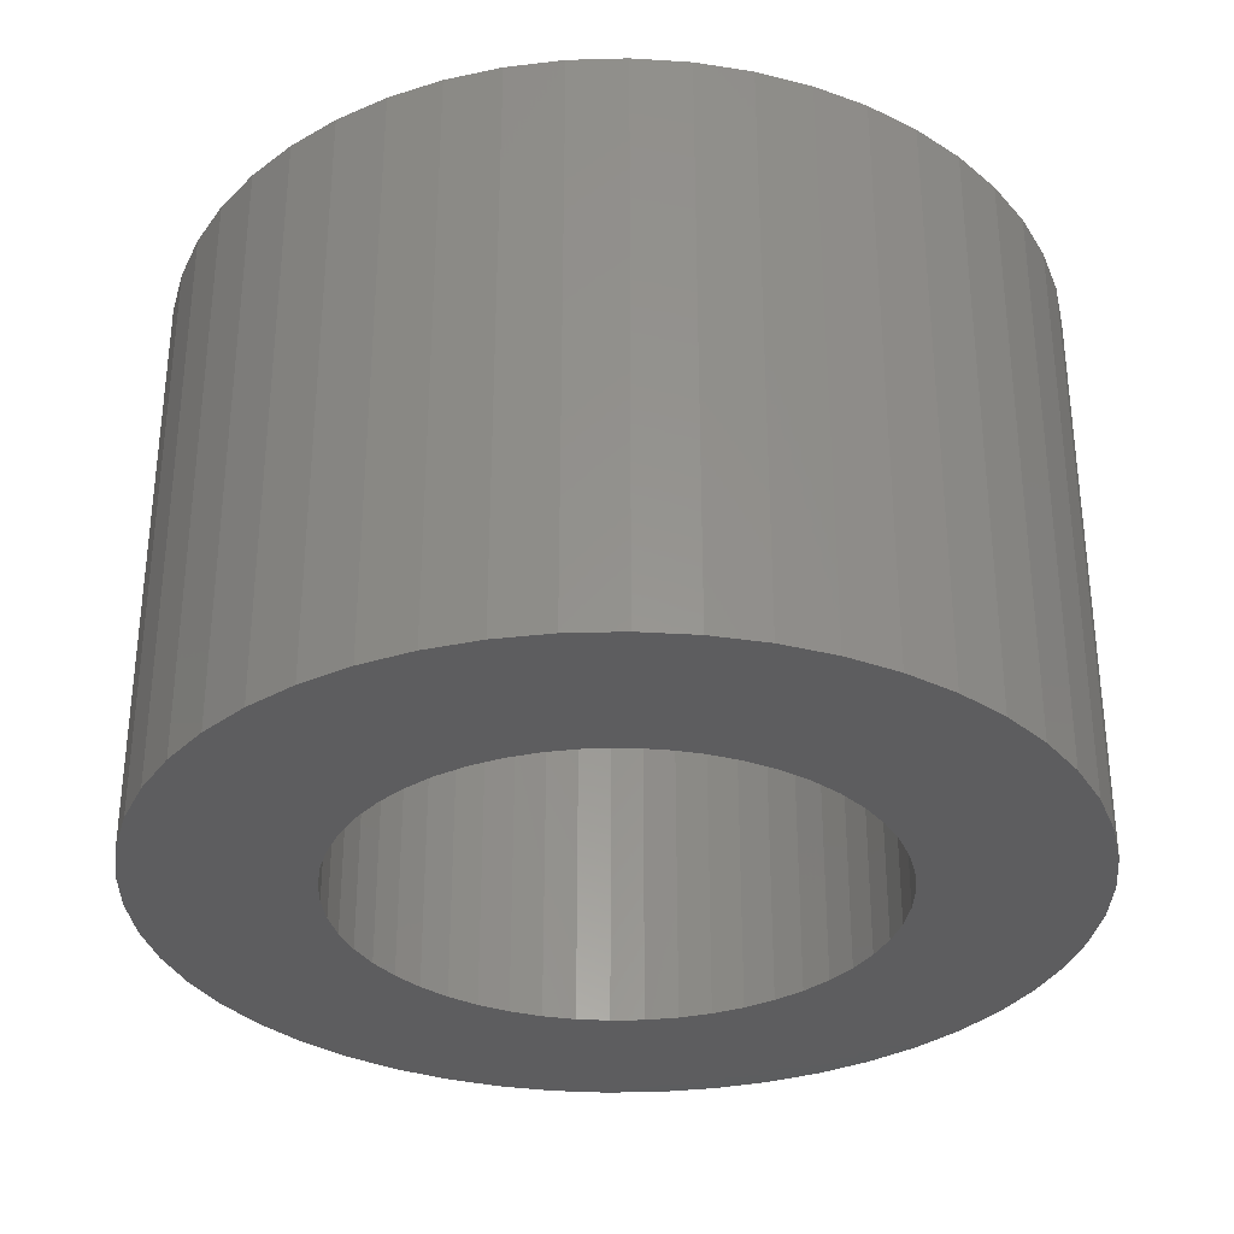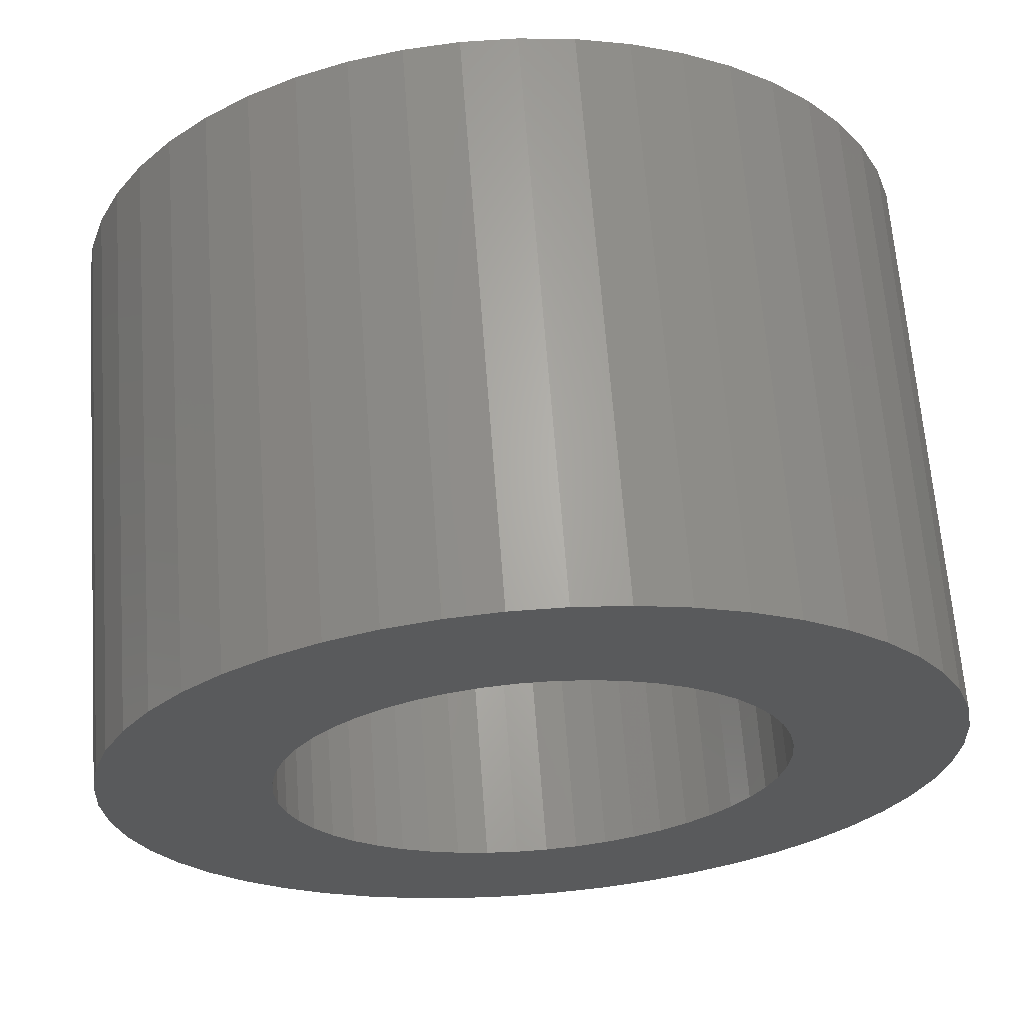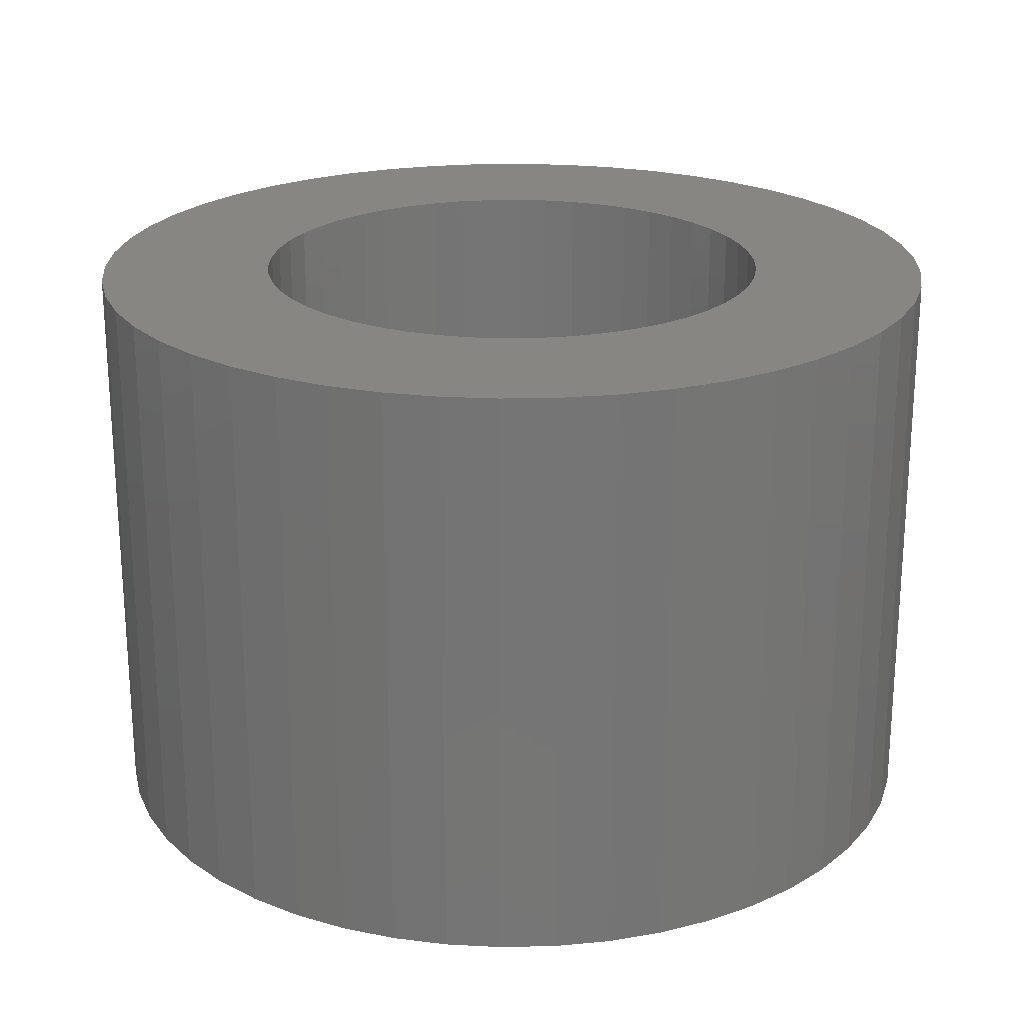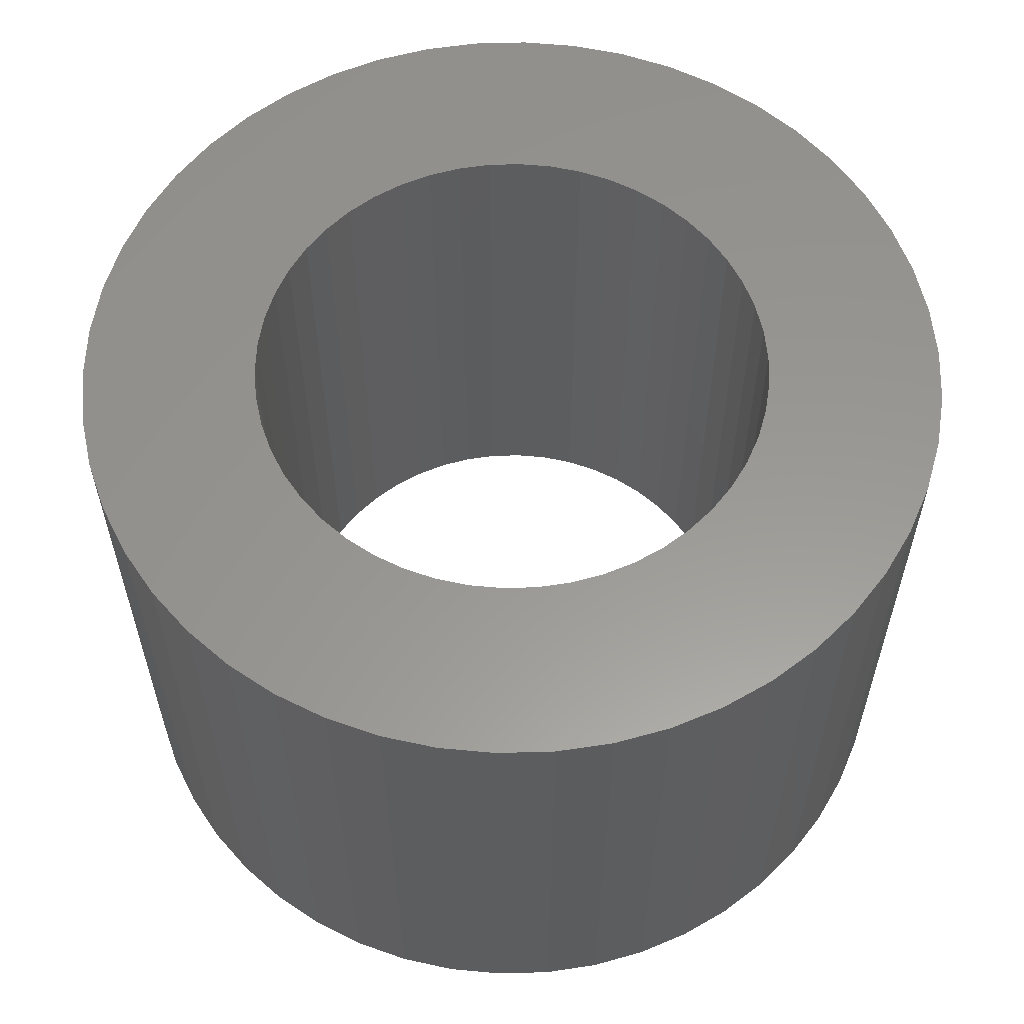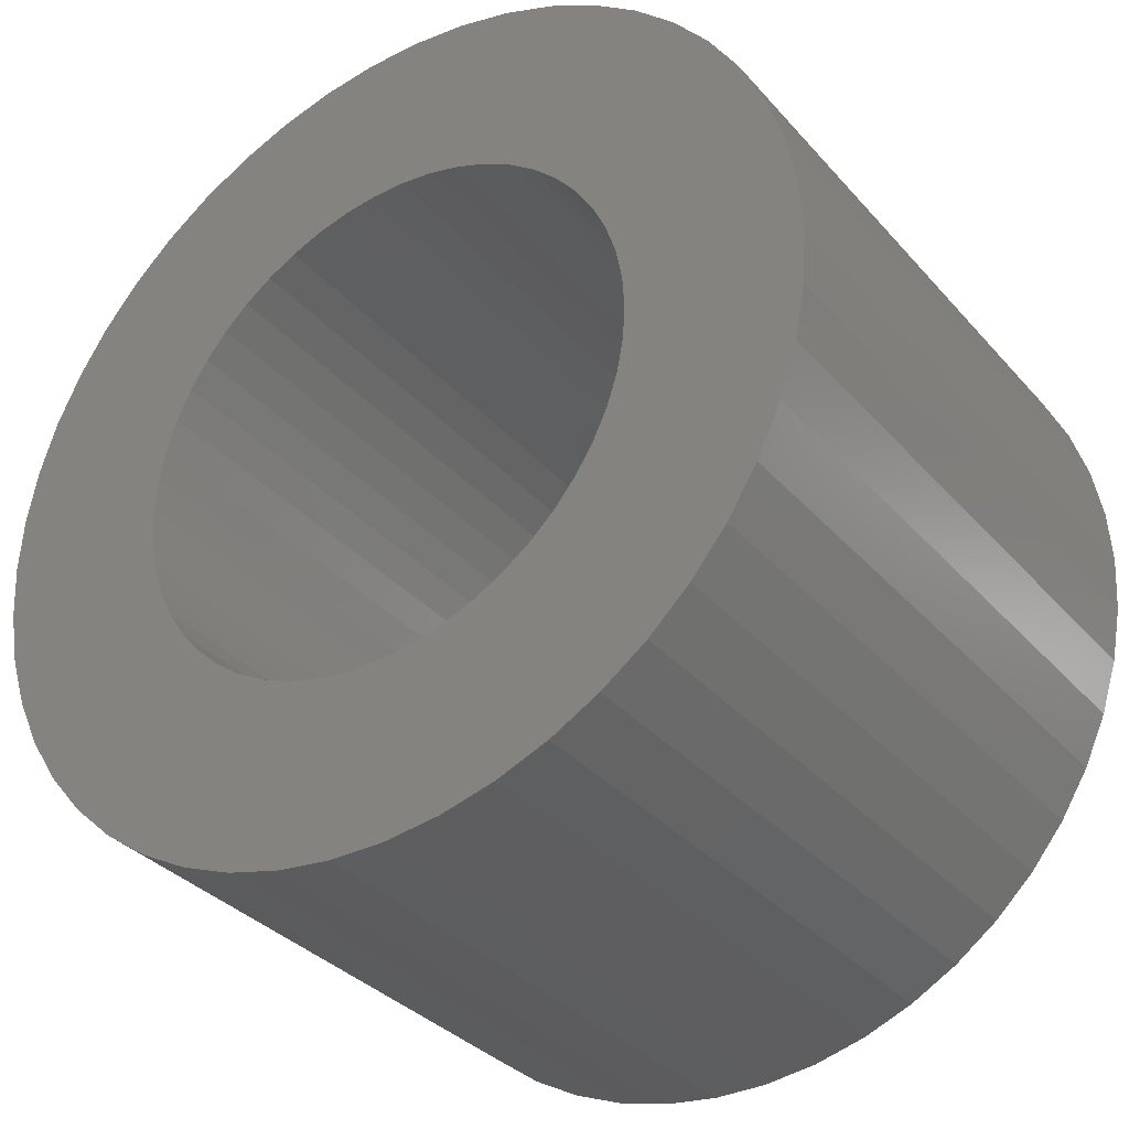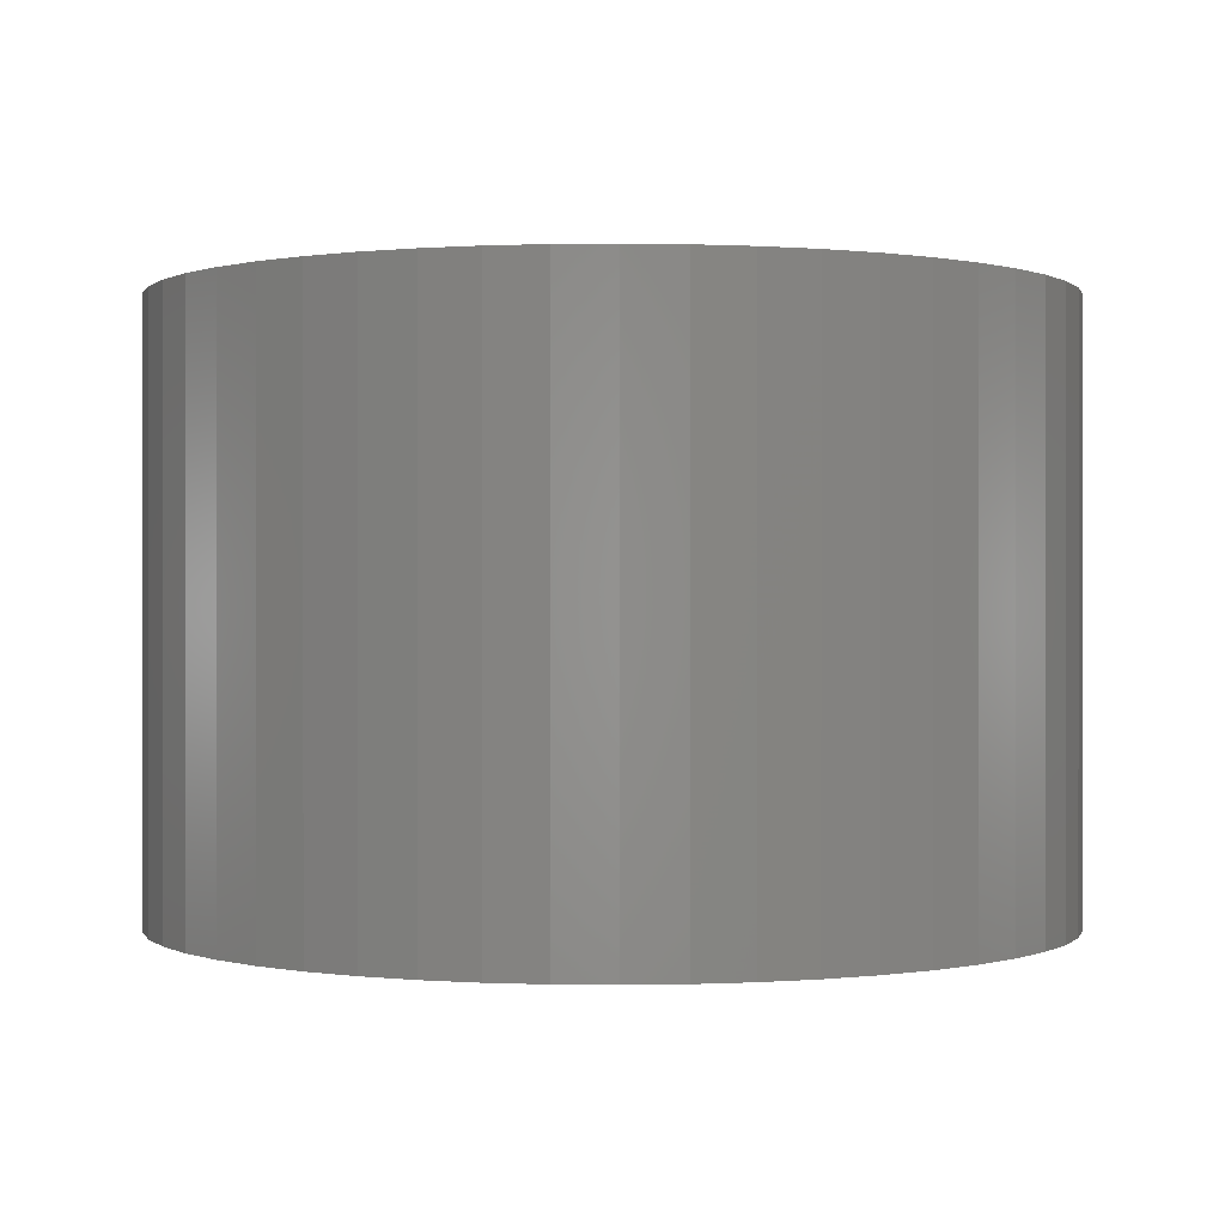
<metadata>
{"format":"stl","ext":"stl","renderer":"f3d","projection":"perspective","resolution":1024,"background":"white","views":[{"elev":-32.5,"azim":-69.8,"up":"+Z"},{"elev":65.4,"azim":-4.3,"up":"+Y"},{"elev":22.4,"azim":-2.1,"up":"+Z"},{"elev":58.8,"azim":106.3,"up":"+Z"},{"elev":-33.9,"azim":34.6,"up":"+Y"},{"elev":0.2,"azim":96.4,"up":"+Z"}]}
</metadata>
<code>
# stl→obj: 200 verts, 400 faces
v 3 0 2
v 2.976 0.376 -2
v 2.976 0.376 2
v 3 0 -2
v -3 0 -2
v -2.976 0.376 2
v -2.976 0.376 -2
v -3 0 2
v 0.1884 2.994 -2
v -0.1884 2.994 2
v 0.1884 2.994 2
v -0.1884 2.994 -2
v -0.1884 -2.994 -2
v 0.1884 -2.994 2
v -0.1884 -2.994 2
v 0.1884 -2.994 -2
v 2.187 2.054 -2
v 1.912 2.312 2
v 2.187 2.054 2
v 1.912 2.312 -2
v -1.912 2.312 -2
v -2.187 2.054 2
v -1.912 2.312 2
v -2.187 2.054 -2
v -0.9271 2.853 -2
v -1.277 2.714 2
v -0.9271 2.853 2
v -1.277 2.714 -2
v 2.789 1.104 2
v 2.629 1.445 -2
v 2.629 1.445 2
v 2.789 1.104 -2
v 2.906 0.7461 -2
v 2.906 0.7461 2
v 1.277 2.714 -2
v 0.9271 2.853 2
v 1.277 2.714 2
v 0.9271 2.853 -2
v 0.5621 2.947 2
v 0.5621 2.947 -2
v 1.607 2.533 2
v 1.607 2.533 -2
v -2.789 1.104 -2
v -2.629 1.445 2
v -2.629 1.445 -2
v -2.789 1.104 2
v -2.427 1.763 2
v -2.427 1.763 -2
v -2.906 0.7461 -2
v -2.906 0.7461 2
v -1.607 2.533 -2
v -1.607 2.533 2
v -0.5621 2.947 -2
v -0.5621 2.947 2
v 2.789 -1.104 2
v 2.906 -0.7461 -2
v 2.906 -0.7461 2
v 2.789 -1.104 -2
v 0.5621 -2.947 2
v 0.5621 -2.947 -2
v 2.427 1.763 2
v 2.427 1.763 -2
v 1.8 0 2
v 1.786 0.2256 2
v 2.976 -0.376 2
v 1.743 0.4476 2
v 1.786 -0.2256 2
v 1.674 0.6626 2
v 1.577 0.8672 2
v 1.743 -0.4476 2
v 1.456 1.058 2
v 1.312 1.232 2
v 1.674 -0.6626 2
v 2.629 -1.445 2
v 1.147 1.387 2
v 0.9645 1.52 2
v 0.7664 1.629 2
v 0.5562 1.712 2
v 0.3373 1.768 2
v 0.113 1.796 2
v -0.113 1.796 2
v -0.3373 1.768 2
v -0.5562 1.712 2
v -0.7664 1.629 2
v -0.9645 1.52 2
v -1.147 1.387 2
v -1.312 1.232 2
v -1.456 1.058 2
v -1.577 0.8672 2
v -1.674 0.6626 2
v 1.577 -0.8672 2
v 2.427 -1.763 2
v 1.456 -1.058 2
v 2.187 -2.054 2
v 1.312 -1.232 2
v 1.912 -2.312 2
v 1.147 -1.387 2
v 1.607 -2.533 2
v 0.9645 -1.52 2
v 1.277 -2.714 2
v 0.7664 -1.629 2
v 0.9271 -2.853 2
v 0.5562 -1.712 2
v 0.3373 -1.768 2
v 0.113 -1.796 2
v -0.113 -1.796 2
v -0.3373 -1.768 2
v -0.5621 -2.947 2
v -0.5562 -1.712 2
v -0.9271 -2.853 2
v -0.7664 -1.629 2
v -1.277 -2.714 2
v -0.9645 -1.52 2
v -1.607 -2.533 2
v -1.147 -1.387 2
v -1.912 -2.312 2
v -1.312 -1.232 2
v -2.187 -2.054 2
v -1.456 -1.058 2
v -2.427 -1.763 2
v -1.577 -0.8672 2
v -2.629 -1.445 2
v -1.674 -0.6626 2
v -2.789 -1.104 2
v -1.743 -0.4476 2
v -2.906 -0.7461 2
v -1.786 -0.2256 2
v -2.976 -0.376 2
v -1.8 0 2
v -1.743 0.4476 2
v -1.786 0.2256 2
v 1.912 -2.312 -2
v 2.187 -2.054 -2
v 2.976 -0.376 -2
v -2.629 -1.445 -2
v -2.789 -1.104 -2
v 1.8 0 -2
v 1.786 -0.2256 -2
v 1.743 -0.4476 -2
v 1.786 0.2256 -2
v 1.674 -0.6626 -2
v 2.629 -1.445 -2
v 1.577 -0.8672 -2
v 2.427 -1.763 -2
v 1.743 0.4476 -2
v 1.456 -1.058 -2
v 1.312 -1.232 -2
v 1.674 0.6626 -2
v 1.147 -1.387 -2
v 1.607 -2.533 -2
v 0.9645 -1.52 -2
v 1.277 -2.714 -2
v 0.7664 -1.629 -2
v 0.9271 -2.853 -2
v 0.5562 -1.712 -2
v 0.3373 -1.768 -2
v 0.113 -1.796 -2
v -0.113 -1.796 -2
v -0.3373 -1.768 -2
v -0.5621 -2.947 -2
v -0.5562 -1.712 -2
v -0.9271 -2.853 -2
v -0.7664 -1.629 -2
v -1.277 -2.714 -2
v -0.9645 -1.52 -2
v -1.607 -2.533 -2
v -1.147 -1.387 -2
v -1.912 -2.312 -2
v -1.312 -1.232 -2
v -2.187 -2.054 -2
v -1.456 -1.058 -2
v -2.427 -1.763 -2
v -1.577 -0.8672 -2
v -1.674 -0.6626 -2
v 1.577 0.8672 -2
v 1.456 1.058 -2
v 1.312 1.232 -2
v 1.147 1.387 -2
v 0.9645 1.52 -2
v 0.7664 1.629 -2
v 0.5562 1.712 -2
v 0.3373 1.768 -2
v 0.113 1.796 -2
v -0.113 1.796 -2
v -0.3373 1.768 -2
v -0.5562 1.712 -2
v -0.7664 1.629 -2
v -0.9645 1.52 -2
v -1.147 1.387 -2
v -1.312 1.232 -2
v -1.456 1.058 -2
v -1.577 0.8672 -2
v -1.674 0.6626 -2
v -1.743 0.4476 -2
v -1.786 0.2256 -2
v -1.8 0 -2
v -1.743 -0.4476 -2
v -2.906 -0.7461 -2
v -1.786 -0.2256 -2
v -2.976 -0.376 -2
f 1 2 3
f 2 1 4
f 5 6 7
f 6 5 8
f 9 10 11
f 10 9 12
f 13 14 15
f 14 13 16
f 17 18 19
f 18 17 20
f 21 22 23
f 22 21 24
f 25 26 27
f 26 25 28
f 29 30 31
f 30 29 32
f 3 33 34
f 33 3 2
f 35 36 37
f 36 35 38
f 38 39 36
f 39 38 40
f 20 41 18
f 41 20 42
f 43 44 45
f 44 43 46
f 45 47 48
f 47 45 44
f 49 46 43
f 46 49 50
f 51 23 52
f 23 51 21
f 53 27 54
f 27 53 25
f 55 56 57
f 56 55 58
f 16 59 14
f 59 16 60
f 34 32 29
f 32 34 33
f 61 17 19
f 17 61 62
f 31 62 61
f 62 31 30
f 40 11 39
f 11 40 9
f 48 22 24
f 22 48 47
f 7 50 49
f 50 7 6
f 63 1 3
f 64 3 34
f 1 63 65
f 66 34 29
f 67 65 63
f 68 29 31
f 65 67 57
f 69 31 61
f 70 57 67
f 71 61 19
f 57 70 55
f 72 19 18
f 73 55 70
f 55 73 74
f 3 64 63
f 34 66 64
f 29 68 66
f 75 18 41
f 31 69 68
f 61 71 69
f 19 72 71
f 76 41 37
f 18 75 72
f 41 76 75
f 77 37 36
f 37 77 76
f 78 36 39
f 36 78 77
f 39 79 78
f 11 79 39
f 11 80 79
f 11 81 80
f 10 81 11
f 10 82 81
f 54 82 10
f 82 54 83
f 27 83 54
f 83 27 84
f 26 84 27
f 84 26 85
f 52 85 26
f 85 52 86
f 23 86 52
f 86 23 87
f 22 87 23
f 87 22 88
f 47 88 22
f 88 47 89
f 89 44 90
f 44 89 47
f 91 74 73
f 74 91 92
f 93 92 91
f 92 93 94
f 95 94 93
f 94 95 96
f 97 96 95
f 96 97 98
f 99 98 97
f 98 99 100
f 101 100 99
f 100 101 102
f 103 102 101
f 102 103 59
f 104 59 103
f 104 14 59
f 105 14 104
f 106 14 105
f 106 15 14
f 107 15 106
f 108 107 109
f 107 108 15
f 110 109 111
f 109 110 108
f 112 111 113
f 114 113 115
f 111 112 110
f 116 115 117
f 118 117 119
f 120 119 121
f 113 114 112
f 122 121 123
f 124 123 125
f 126 125 127
f 115 116 114
f 128 127 129
f 46 90 44
f 90 46 130
f 117 118 116
f 50 130 46
f 119 120 118
f 130 50 131
f 121 122 120
f 6 131 50
f 123 124 122
f 131 6 129
f 125 126 124
f 8 129 6
f 127 128 126
f 129 8 128
f 12 54 10
f 54 12 53
f 132 94 96
f 94 132 133
f 57 134 65
f 134 57 56
f 135 124 136
f 124 135 122
f 137 4 134
f 138 134 56
f 4 137 2
f 139 56 58
f 140 2 137
f 141 58 142
f 2 140 33
f 143 142 144
f 145 33 140
f 146 144 133
f 33 145 32
f 147 133 132
f 148 32 145
f 32 148 30
f 134 138 137
f 56 139 138
f 58 141 139
f 149 132 150
f 142 143 141
f 144 146 143
f 133 147 146
f 151 150 152
f 132 149 147
f 150 151 149
f 153 152 154
f 152 153 151
f 155 154 60
f 154 155 153
f 60 156 155
f 16 156 60
f 16 157 156
f 16 158 157
f 13 158 16
f 13 159 158
f 160 159 13
f 159 160 161
f 162 161 160
f 161 162 163
f 164 163 162
f 163 164 165
f 166 165 164
f 165 166 167
f 168 167 166
f 167 168 169
f 170 169 168
f 169 170 171
f 172 171 170
f 171 172 173
f 173 135 174
f 135 173 172
f 175 30 148
f 30 175 62
f 176 62 175
f 62 176 17
f 177 17 176
f 17 177 20
f 178 20 177
f 20 178 42
f 179 42 178
f 42 179 35
f 180 35 179
f 35 180 38
f 181 38 180
f 38 181 40
f 182 40 181
f 182 9 40
f 183 9 182
f 184 9 183
f 184 12 9
f 185 12 184
f 53 185 186
f 185 53 12
f 25 186 187
f 186 25 53
f 28 187 188
f 51 188 189
f 187 28 25
f 21 189 190
f 24 190 191
f 48 191 192
f 188 51 28
f 45 192 193
f 43 193 194
f 49 194 195
f 189 21 51
f 7 195 196
f 136 174 135
f 174 136 197
f 190 24 21
f 198 197 136
f 191 48 24
f 197 198 199
f 192 45 48
f 200 199 198
f 193 43 45
f 199 200 196
f 194 49 43
f 5 196 200
f 195 7 49
f 196 5 7
f 154 100 102
f 100 154 152
f 42 37 41
f 37 42 35
f 28 52 26
f 52 28 51
f 152 98 100
f 98 152 150
f 74 58 55
f 58 74 142
f 94 144 92
f 144 94 133
f 65 4 1
f 4 65 134
f 164 110 112
f 110 164 162
f 162 108 110
f 108 162 160
f 170 116 118
f 116 170 168
f 136 126 198
f 126 136 124
f 60 102 59
f 102 60 154
f 150 96 98
f 96 150 132
f 92 142 74
f 142 92 144
f 160 15 108
f 15 160 13
f 168 114 116
f 114 168 166
f 172 122 135
f 122 172 120
f 198 128 200
f 128 198 126
f 200 8 5
f 8 200 128
f 166 112 114
f 112 166 164
f 170 120 172
f 120 170 118
f 137 64 140
f 64 137 63
f 129 195 131
f 195 129 196
f 184 80 81
f 80 184 183
f 178 72 75
f 72 178 177
f 190 86 87
f 86 190 189
f 187 83 84
f 83 187 186
f 148 69 175
f 69 148 68
f 140 66 145
f 66 140 64
f 181 77 78
f 77 181 180
f 182 78 79
f 78 182 181
f 179 75 76
f 75 179 178
f 90 192 89
f 192 90 193
f 89 191 88
f 191 89 192
f 130 193 90
f 193 130 194
f 189 85 86
f 85 189 188
f 185 81 82
f 81 185 184
f 138 63 137
f 63 138 67
f 156 105 104
f 105 156 157
f 145 68 148
f 68 145 66
f 176 72 177
f 72 176 71
f 175 71 176
f 71 175 69
f 183 79 80
f 79 183 182
f 180 76 77
f 76 180 179
f 88 190 87
f 190 88 191
f 131 194 130
f 194 131 195
f 188 84 85
f 84 188 187
f 186 82 83
f 82 186 185
f 139 67 138
f 67 139 70
f 123 197 125
f 197 123 174
f 153 103 101
f 103 153 155
f 155 104 103
f 104 155 156
f 151 101 99
f 101 151 153
f 147 97 95
f 97 147 149
f 143 73 141
f 73 143 91
f 147 93 146
f 93 147 95
f 161 111 109
f 111 161 163
f 117 171 119
f 171 117 169
f 127 196 129
f 196 127 199
f 149 99 97
f 99 149 151
f 141 70 139
f 70 141 73
f 146 91 143
f 91 146 93
f 157 106 105
f 106 157 158
f 158 107 106
f 107 158 159
f 159 109 107
f 109 159 161
f 165 115 113
f 115 165 167
f 167 117 115
f 117 167 169
f 125 199 127
f 199 125 197
f 163 113 111
f 113 163 165
f 119 173 121
f 173 119 171
f 121 174 123
f 174 121 173

</code>
